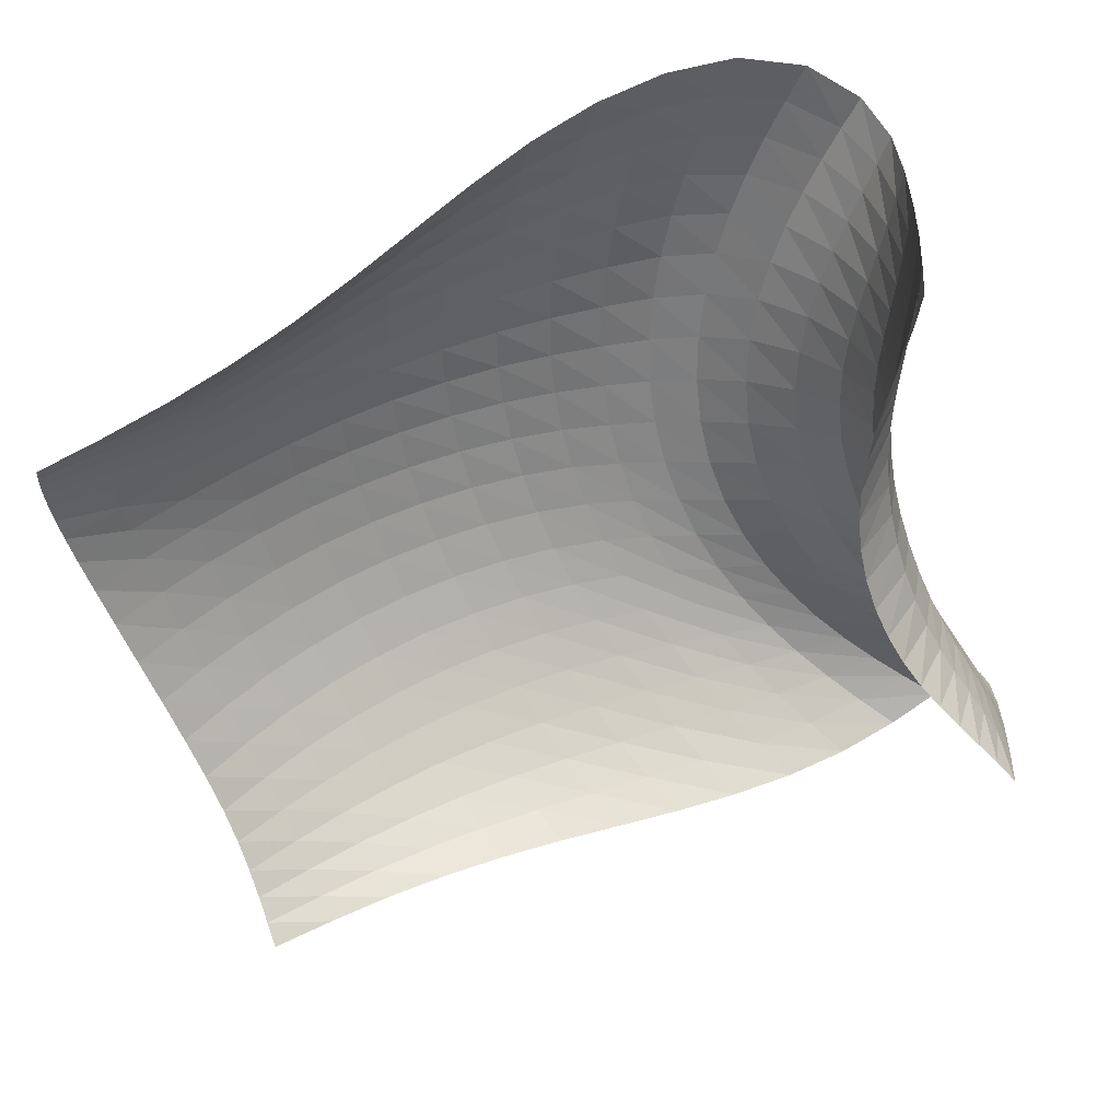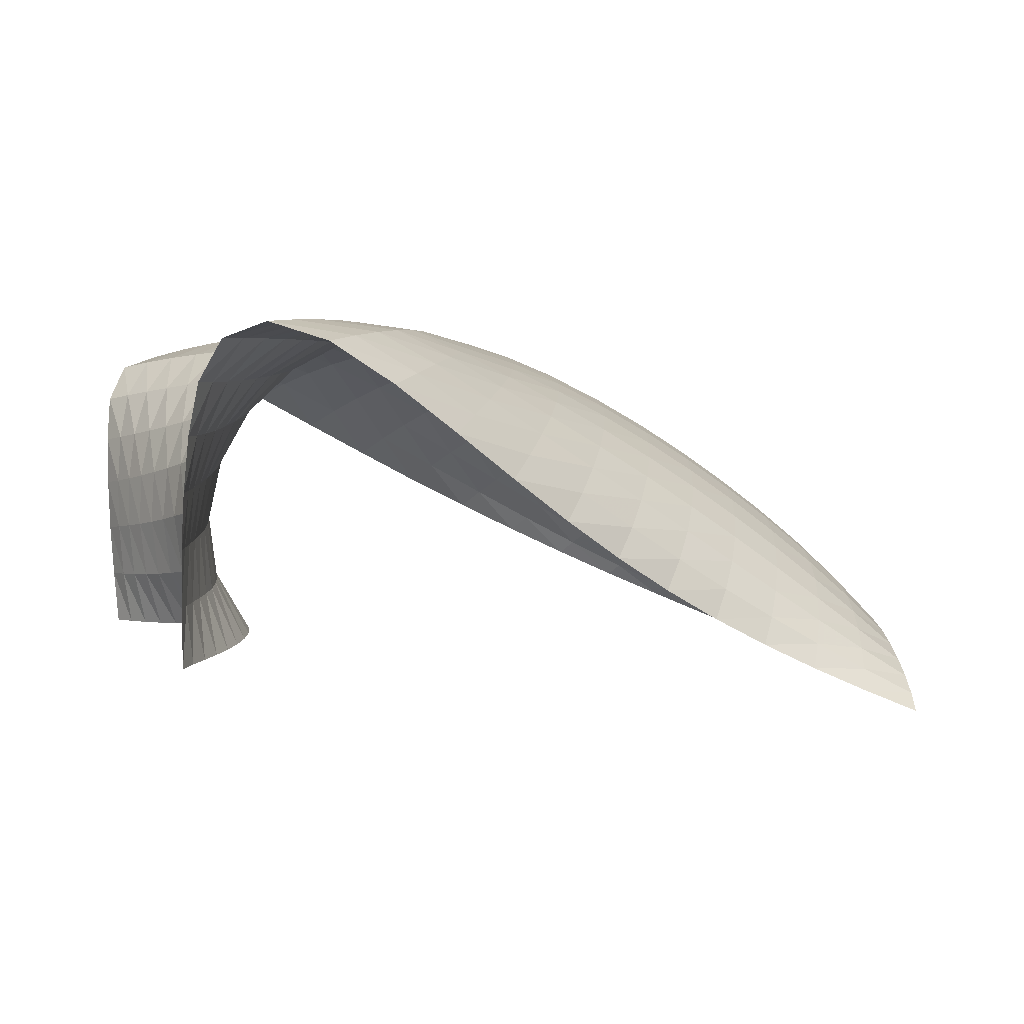
<metadata>
{"format":"obj","ext":"obj","renderer":"f3d","projection":"perspective","resolution":1024,"background":"white","views":[{"elev":-56.0,"azim":105.9,"up":"+Z"},{"elev":0.9,"azim":-104.3,"up":"+Z"}]}
</metadata>
<code>
o /Users/cisneras/hanan/hananLab/QS_project/data/Remeshing/Rot_ex_2_A_10/Rot_ex_2_A_10_start
v -8.148 13.56 2.079
v -7.431 13.22 2.137
v -6.719 12.84 2.196
v -5.994 12.44 2.261
v -5.246 12.06 2.335
v -4.463 11.7 2.419
v -3.637 11.39 2.51
v -2.762 11.16 2.597
v -1.84 11.02 2.665
v -0.8842 10.97 2.7
v 0.08154 11.03 2.695
v 1.029 11.18 2.655
v 1.936 11.42 2.596
v 2.79 11.73 2.534
v 3.594 12.1 2.482
v 4.357 12.5 2.445
v 5.087 12.91 2.423
v 5.794 13.32 2.41
v 6.491 13.71 2.406
v 7.196 14.07 2.408
v -8.367 13.62 3.614
v -7.611 13.41 3.67
v -6.862 13.17 3.731
v -6.107 12.91 3.798
v -5.343 12.64 3.878
v -4.563 12.4 3.973
v -3.753 12.21 4.078
v -2.901 12.06 4.184
v -2.002 11.98 4.272
v -1.068 11.96 4.323
v -0.1177 12 4.328
v 0.8199 12.1 4.288
v 1.721 12.26 4.219
v 2.577 12.48 4.138
v 3.394 12.75 4.064
v 4.184 13.05 4.006
v 4.952 13.37 3.966
v 5.706 13.68 3.94
v 6.452 13.96 3.924
v 7.203 14.21 3.917
v -8.624 13.64 5.131
v -7.875 13.48 5.193
v -7.127 13.28 5.269
v -6.372 13.06 5.361
v -5.607 12.84 5.47
v -4.823 12.63 5.595
v -4.006 12.45 5.732
v -3.137 12.32 5.871
v -2.214 12.23 5.99
v -1.247 12.2 6.064
v -0.2599 12.24 6.073
v 0.7161 12.35 6.024
v 1.65 12.51 5.936
v 2.53 12.73 5.829
v 3.37 12.99 5.723
v 4.18 13.27 5.629
v 4.967 13.56 5.551
v 5.738 13.84 5.488
v 6.497 14.1 5.439
v 7.255 14.32 5.407
v -8.943 13.62 6.607
v -8.223 13.42 6.663
v -7.491 13.2 6.743
v -6.74 12.95 6.849
v -5.968 12.7 6.978
v -5.171 12.44 7.128
v -4.326 12.2 7.292
v -3.416 12.01 7.456
v -2.439 11.88 7.599
v -1.409 11.84 7.687
v -0.353 11.88 7.702
v 0.6923 12.01 7.649
v 1.684 12.24 7.55
v 2.606 12.52 7.425
v 3.477 12.84 7.296
v 4.313 13.18 7.175
v 5.115 13.51 7.07
v 5.891 13.82 6.979
v 6.649 14.11 6.906
v 7.396 14.38 6.853
v -9.344 13.54 8.035
v -8.661 13.24 8.073
v -7.951 12.94 8.137
v -7.204 12.61 8.232
v -6.421 12.26 8.358
v -5.595 11.9 8.51
v -4.703 11.56 8.676
v -3.726 11.27 8.838
v -2.667 11.07 8.975
v -1.547 10.99 9.063
v -0.3955 11.04 9.09
v 0.7451 11.23 9.056
v 1.82 11.53 8.972
v 2.806 11.92 8.856
v 3.722 12.34 8.726
v 4.587 12.78 8.603
v 5.403 13.21 8.493
v 6.178 13.62 8.398
v 6.925 14.01 8.316
v 7.651 14.38 8.247
v -9.88 13.35 9.382
v -9.224 12.9 9.416
v -8.529 12.44 9.463
v -7.78 11.97 9.531
v -6.972 11.48 9.622
v -6.092 11 9.734
v -5.122 10.56 9.853
v -4.047 10.17 9.968
v -2.88 9.895 10.07
v -1.644 9.774 10.15
v -0.3739 9.838 10.19
v 0.8811 10.08 10.21
v 2.063 10.47 10.18
v 3.14 10.94 10.12
v 4.123 11.48 10.04
v 5.029 12.05 9.946
v 5.864 12.63 9.855
v 6.643 13.19 9.767
v 7.382 13.74 9.674
v 8.094 14.26 9.573
v -10.63 12.84 10.44
v -9.929 12.21 10.49
v -9.18 11.57 10.54
v -8.367 10.94 10.58
v -7.477 10.33 10.63
v -6.496 9.76 10.67
v -5.414 9.255 10.71
v -4.229 8.83 10.75
v -2.955 8.529 10.8
v -1.62 8.399 10.87
v -0.2588 8.47 10.94
v 1.082 8.732 11.01
v 2.353 9.146 11.06
v 3.524 9.671 11.08
v 4.599 10.28 11.07
v 5.586 10.94 11.03
v 6.494 11.63 10.98
v 7.341 12.34 10.9
v 8.144 13.04 10.79
v 8.919 13.73 10.64
v -11.4 11.83 10.83
v -10.56 11.04 10.94
v -9.667 10.28 11.01
v -8.713 9.559 11.07
v -7.686 8.896 11.09
v -6.578 8.31 11.1
v -5.386 7.812 11.1
v -4.117 7.419 11.1
v -2.785 7.155 11.14
v -1.412 7.047 11.2
v -0.0288 7.112 11.29
v 1.331 7.349 11.38
v 2.636 7.736 11.47
v 3.869 8.241 11.55
v 5.03 8.839 11.58
v 6.126 9.508 11.57
v 7.163 10.23 11.53
v 8.149 10.98 11.43
v 9.093 11.75 11.29
v 10.01 12.54 11.09
v -11.78 10.36 10.34
v -10.77 9.533 10.55
v -9.723 8.753 10.72
v -8.628 8.037 10.84
v -7.48 7.401 10.93
v -6.278 6.856 10.98
v -5.025 6.41 11.02
v -3.728 6.072 11.07
v -2.396 5.855 11.13
v -1.045 5.77 11.21
v 0.305 5.824 11.31
v 1.634 6.02 11.39
v 2.925 6.348 11.46
v 4.172 6.791 11.51
v 5.38 7.325 11.52
v 6.552 7.932 11.48
v 7.69 8.595 11.38
v 8.793 9.305 11.22
v 9.861 10.05 10.99
v 10.9 10.82 10.7
v -11.63 8.689 9.299
v -10.53 7.906 9.639
v -9.395 7.18 9.936
v -8.222 6.522 10.19
v -7.012 5.947 10.39
v -5.772 5.46 10.54
v -4.506 5.065 10.68
v -3.22 4.769 10.8
v -1.916 4.582 10.92
v -0.6039 4.507 11.02
v 0.702 4.55 11.1
v 1.989 4.71 11.15
v 3.247 4.983 11.17
v 4.477 5.358 11.15
v 5.683 5.818 11.09
v 6.869 6.345 10.97
v 8.033 6.929 10.79
v 9.173 7.559 10.53
v 10.28 8.227 10.2
v 11.37 8.926 9.8
v -11.15 7.019 8.123
v -10.05 6.295 8.612
v -8.902 5.627 9.052
v -7.717 5.027 9.436
v -6.499 4.502 9.758
v -5.258 4.057 10.02
v -3.999 3.695 10.24
v -2.727 3.424 10.43
v -1.443 3.252 10.57
v -0.156 3.183 10.68
v 1.122 3.218 10.74
v 2.378 3.355 10.75
v 3.605 3.59 10.72
v 4.802 3.915 10.63
v 5.974 4.316 10.5
v 7.125 4.782 10.3
v 8.252 5.301 10.04
v 9.355 5.861 9.705
v 10.43 6.459 9.301
v 11.47 7.089 8.827
v -10.48 5.369 6.963
v -9.453 4.687 7.591
v -8.362 4.062 8.163
v -7.213 3.504 8.666
v -6.018 3.018 9.09
v -4.793 2.604 9.438
v -3.546 2.266 9.715
v -2.283 2.013 9.929
v -1.007 1.852 10.08
v 0.2716 1.788 10.18
v 1.537 1.82 10.21
v 2.774 1.945 10.19
v 3.973 2.158 10.11
v 5.13 2.449 9.966
v 6.249 2.81 9.768
v 7.333 3.228 9.51
v 8.382 3.694 9.191
v 9.395 4.2 8.812
v 10.37 4.74 8.369
v 11.31 5.31 7.866
v -9.727 3.729 5.86
v -8.822 3.079 6.596
v -7.821 2.49 7.269
v -6.734 1.968 7.859
v -5.581 1.515 8.357
v -4.382 1.13 8.76
v -3.151 0.8152 9.072
v -1.895 0.5781 9.302
v -0.6214 0.4269 9.457
v 0.6579 0.3676 9.538
v 1.922 0.4012 9.546
v 3.147 0.5222 9.485
v 4.317 0.7215 9.359
v 5.429 0.9892 9.171
v 6.482 1.316 8.926
v 7.482 1.695 8.626
v 8.429 2.115 8.273
v 9.323 2.571 7.871
v 10.17 3.057 7.42
v 10.97 3.568 6.922
v -8.983 2.117 4.856
v -8.212 1.506 5.655
v -7.313 0.9542 6.387
v -6.301 0.4683 7.031
v -5.202 0.04675 7.574
v -4.038 -0.3118 8.011
v -2.828 -0.6058 8.346
v -1.581 -0.8288 8.586
v -0.3053 -0.9718 8.739
v 0.9812 -1.027 8.806
v 2.25 -0.9928 8.79
v 3.469 -0.8759 8.694
v 4.615 -0.6872 8.528
v 5.679 -0.4384 8.3
v 6.663 -0.1383 8.019
v 7.57 0.2051 7.693
v 8.405 0.5843 7.326
v 9.172 0.9918 6.926
v 9.877 1.422 6.495
v 10.53 1.871 6.035
v -8.311 0.5253 3.945
v -7.662 -0.03101 4.762
v -6.863 -0.5329 5.517
v -5.93 -0.9771 6.185
v -4.89 -1.365 6.751
v -3.769 -1.698 7.208
v -2.583 -1.973 7.557
v -1.345 -2.184 7.805
v -0.06434 -2.323 7.955
v 1.234 -2.379 8.009
v 2.514 -2.35 7.968
v 3.732 -2.241 7.841
v 4.857 -2.065 7.64
v 5.876 -1.835 7.38
v 6.791 -1.562 7.074
v 7.607 -1.253 6.735
v 8.333 -0.9159 6.371
v 8.98 -0.5585 5.991
v 9.557 -0.1865 5.6
v 10.07 0.199 5.195
v -7.756 -1.061 3.11
v -7.199 -1.543 3.906
v -6.486 -1.984 4.649
v -5.628 -2.379 5.314
v -4.651 -2.73 5.884
v -3.574 -3.036 6.349
v -2.415 -3.293 6.707
v -1.185 -3.496 6.959
v 0.103 -3.635 7.108
v 1.418 -3.698 7.151
v 2.712 -3.68 7.091
v 3.932 -3.585 6.938
v 5.04 -3.427 6.71
v 6.018 -3.219 6.427
v 6.869 -2.975 6.11
v 7.603 -2.703 5.772
v 8.236 -2.411 5.427
v 8.783 -2.107 5.08
v 9.256 -1.795 4.736
v 9.666 -1.474 4.39
v -7.346 -2.645 2.345
v -6.838 -3.038 3.083
v -6.188 -3.407 3.782
v -5.398 -3.747 4.418
v -4.482 -4.057 4.973
v -3.452 -4.334 5.433
v -2.32 -4.576 5.793
v -1.096 -4.773 6.049
v 0.2013 -4.916 6.197
v 1.535 -4.991 6.235
v 2.846 -4.991 6.164
v 4.072 -4.917 5.996
v 5.165 -4.782 5.754
v 6.107 -4.601 5.465
v 6.902 -4.389 5.151
v 7.569 -4.158 4.831
v 8.13 -3.915 4.517
v 8.603 -3.666 4.213
v 9.004 -3.413 3.918
v 9.346 -3.154 3.626
v -7.081 -4.229 1.634
v -6.585 -4.524 2.292
v -5.972 -4.807 2.92
v -5.236 -5.08 3.503
v -4.376 -5.34 4.024
v -3.392 -5.585 4.467
v -2.286 -5.809 4.82
v -1.067 -6.004 5.075
v 0.2439 -6.156 5.223
v 1.599 -6.251 5.259
v 2.929 -6.277 5.186
v 4.16 -6.232 5.017
v 5.241 -6.129 4.779
v 6.153 -5.983 4.501
v 6.904 -5.812 4.21
v 7.521 -5.628 3.924
v 8.03 -5.436 3.651
v 8.454 -5.241 3.391
v 8.811 -5.042 3.141
v 9.116 -4.84 2.896
v -6.94 -5.816 0.9664
v -6.432 -6.008 1.532
v -5.834 -6.194 2.071
v -5.134 -6.382 2.579
v -4.32 -6.575 3.044
v -3.376 -6.775 3.451
v -2.294 -6.977 3.784
v -1.076 -7.17 4.026
v 0.2498 -7.337 4.17
v 1.626 -7.459 4.209
v 2.975 -7.52 4.147
v 4.213 -7.518 3.996
v 5.284 -7.461 3.783
v 6.172 -7.366 3.54
v 6.891 -7.247 3.291
v 7.471 -7.115 3.052
v 7.946 -6.976 2.824
v 8.339 -6.831 2.607
v 8.672 -6.682 2.397
v 8.961 -6.528 2.188
v -6.891 -7.406 0.3339
v -6.363 -7.501 0.8038
v -5.768 -7.584 1.245
v -5.091 -7.668 1.663
v -4.309 -7.77 2.051
v -3.394 -7.903 2.395
v -2.324 -8.066 2.678
v -1.101 -8.248 2.885
v 0.242 -8.428 3.014
v 1.64 -8.584 3.064
v 3.003 -8.699 3.033
v 4.246 -8.763 2.931
v 5.31 -8.777 2.774
v 6.18 -8.75 2.589
v 6.874 -8.694 2.396
v 7.428 -8.618 2.207
v 7.877 -8.53 2.027
v 8.252 -8.432 1.852
v 8.572 -8.327 1.679
v 8.855 -8.213 1.499
f 1 2 22
f 1 22 21
f 2 3 23
f 2 23 22
f 3 4 24
f 3 24 23
f 4 5 25
f 4 25 24
f 5 6 26
f 5 26 25
f 6 7 27
f 6 27 26
f 7 8 28
f 7 28 27
f 8 9 29
f 8 29 28
f 9 10 30
f 9 30 29
f 10 11 31
f 10 31 30
f 11 12 32
f 11 32 31
f 12 13 33
f 12 33 32
f 13 14 34
f 13 34 33
f 14 15 35
f 14 35 34
f 15 16 36
f 15 36 35
f 16 17 37
f 16 37 36
f 17 18 38
f 17 38 37
f 18 19 39
f 18 39 38
f 19 20 40
f 19 40 39
f 21 22 42
f 21 42 41
f 22 23 43
f 22 43 42
f 23 24 44
f 23 44 43
f 24 25 45
f 24 45 44
f 25 26 46
f 25 46 45
f 26 27 47
f 26 47 46
f 27 28 48
f 27 48 47
f 28 29 49
f 28 49 48
f 29 30 50
f 29 50 49
f 30 31 51
f 30 51 50
f 31 32 52
f 31 52 51
f 32 33 53
f 32 53 52
f 33 34 54
f 33 54 53
f 34 35 55
f 34 55 54
f 35 36 56
f 35 56 55
f 36 37 57
f 36 57 56
f 37 38 58
f 37 58 57
f 38 39 59
f 38 59 58
f 39 40 60
f 39 60 59
f 41 42 62
f 41 62 61
f 42 43 63
f 42 63 62
f 43 44 64
f 43 64 63
f 44 45 65
f 44 65 64
f 45 46 66
f 45 66 65
f 46 47 67
f 46 67 66
f 47 48 68
f 47 68 67
f 48 49 69
f 48 69 68
f 49 50 70
f 49 70 69
f 50 51 71
f 50 71 70
f 51 52 72
f 51 72 71
f 52 53 73
f 52 73 72
f 53 54 74
f 53 74 73
f 54 55 75
f 54 75 74
f 55 56 76
f 55 76 75
f 56 57 77
f 56 77 76
f 57 58 78
f 57 78 77
f 58 59 79
f 58 79 78
f 59 60 80
f 59 80 79
f 61 62 82
f 61 82 81
f 62 63 83
f 62 83 82
f 63 64 84
f 63 84 83
f 64 65 85
f 64 85 84
f 65 66 86
f 65 86 85
f 66 67 87
f 66 87 86
f 67 68 88
f 67 88 87
f 68 69 89
f 68 89 88
f 69 70 90
f 69 90 89
f 70 71 91
f 70 91 90
f 71 72 92
f 71 92 91
f 72 73 93
f 72 93 92
f 73 74 94
f 73 94 93
f 74 75 95
f 74 95 94
f 75 76 96
f 75 96 95
f 76 77 97
f 76 97 96
f 77 78 98
f 77 98 97
f 78 79 99
f 78 99 98
f 79 80 100
f 79 100 99
f 81 82 102
f 81 102 101
f 82 83 103
f 82 103 102
f 83 84 104
f 83 104 103
f 84 85 105
f 84 105 104
f 85 86 106
f 85 106 105
f 86 87 107
f 86 107 106
f 87 88 108
f 87 108 107
f 88 89 109
f 88 109 108
f 89 90 110
f 89 110 109
f 90 91 111
f 90 111 110
f 91 92 112
f 91 112 111
f 92 93 113
f 92 113 112
f 93 94 114
f 93 114 113
f 94 95 115
f 94 115 114
f 95 96 116
f 95 116 115
f 96 97 117
f 96 117 116
f 97 98 118
f 97 118 117
f 98 99 119
f 98 119 118
f 99 100 120
f 99 120 119
f 101 102 122
f 101 122 121
f 102 103 123
f 102 123 122
f 103 104 124
f 103 124 123
f 104 105 125
f 104 125 124
f 105 106 126
f 105 126 125
f 106 107 127
f 106 127 126
f 107 108 128
f 107 128 127
f 108 109 129
f 108 129 128
f 109 110 130
f 109 130 129
f 110 111 131
f 110 131 130
f 111 112 132
f 111 132 131
f 112 113 133
f 112 133 132
f 113 114 134
f 113 134 133
f 114 115 135
f 114 135 134
f 115 116 136
f 115 136 135
f 116 117 137
f 116 137 136
f 117 118 138
f 117 138 137
f 118 119 139
f 118 139 138
f 119 120 140
f 119 140 139
f 121 122 142
f 121 142 141
f 122 123 143
f 122 143 142
f 123 124 144
f 123 144 143
f 124 125 145
f 124 145 144
f 125 126 146
f 125 146 145
f 126 127 147
f 126 147 146
f 127 128 148
f 127 148 147
f 128 129 149
f 128 149 148
f 129 130 150
f 129 150 149
f 130 131 151
f 130 151 150
f 131 132 152
f 131 152 151
f 132 133 153
f 132 153 152
f 133 134 154
f 133 154 153
f 134 135 155
f 134 155 154
f 135 136 156
f 135 156 155
f 136 137 157
f 136 157 156
f 137 138 158
f 137 158 157
f 138 139 159
f 138 159 158
f 139 140 160
f 139 160 159
f 141 142 162
f 141 162 161
f 142 143 163
f 142 163 162
f 143 144 164
f 143 164 163
f 144 145 165
f 144 165 164
f 145 146 166
f 145 166 165
f 146 147 167
f 146 167 166
f 147 148 168
f 147 168 167
f 148 149 169
f 148 169 168
f 149 150 170
f 149 170 169
f 150 151 171
f 150 171 170
f 151 152 172
f 151 172 171
f 152 153 173
f 152 173 172
f 153 154 174
f 153 174 173
f 154 155 175
f 154 175 174
f 155 156 176
f 155 176 175
f 156 157 177
f 156 177 176
f 157 158 178
f 157 178 177
f 158 159 179
f 158 179 178
f 159 160 180
f 159 180 179
f 161 162 182
f 161 182 181
f 162 163 183
f 162 183 182
f 163 164 184
f 163 184 183
f 164 165 185
f 164 185 184
f 165 166 186
f 165 186 185
f 166 167 187
f 166 187 186
f 167 168 188
f 167 188 187
f 168 169 189
f 168 189 188
f 169 170 190
f 169 190 189
f 170 171 191
f 170 191 190
f 171 172 192
f 171 192 191
f 172 173 193
f 172 193 192
f 173 174 194
f 173 194 193
f 174 175 195
f 174 195 194
f 175 176 196
f 175 196 195
f 176 177 197
f 176 197 196
f 177 178 198
f 177 198 197
f 178 179 199
f 178 199 198
f 179 180 200
f 179 200 199
f 181 182 202
f 181 202 201
f 182 183 203
f 182 203 202
f 183 184 204
f 183 204 203
f 184 185 205
f 184 205 204
f 185 186 206
f 185 206 205
f 186 187 207
f 186 207 206
f 187 188 208
f 187 208 207
f 188 189 209
f 188 209 208
f 189 190 210
f 189 210 209
f 190 191 211
f 190 211 210
f 191 192 212
f 191 212 211
f 192 193 213
f 192 213 212
f 193 194 214
f 193 214 213
f 194 195 215
f 194 215 214
f 195 196 216
f 195 216 215
f 196 197 217
f 196 217 216
f 197 198 218
f 197 218 217
f 198 199 219
f 198 219 218
f 199 200 220
f 199 220 219
f 201 202 222
f 201 222 221
f 202 203 223
f 202 223 222
f 203 204 224
f 203 224 223
f 204 205 225
f 204 225 224
f 205 206 226
f 205 226 225
f 206 207 227
f 206 227 226
f 207 208 228
f 207 228 227
f 208 209 229
f 208 229 228
f 209 210 230
f 209 230 229
f 210 211 231
f 210 231 230
f 211 212 232
f 211 232 231
f 212 213 233
f 212 233 232
f 213 214 234
f 213 234 233
f 214 215 235
f 214 235 234
f 215 216 236
f 215 236 235
f 216 217 237
f 216 237 236
f 217 218 238
f 217 238 237
f 218 219 239
f 218 239 238
f 219 220 240
f 219 240 239
f 221 222 242
f 221 242 241
f 222 223 243
f 222 243 242
f 223 224 244
f 223 244 243
f 224 225 245
f 224 245 244
f 225 226 246
f 225 246 245
f 226 227 247
f 226 247 246
f 227 228 248
f 227 248 247
f 228 229 249
f 228 249 248
f 229 230 250
f 229 250 249
f 230 231 251
f 230 251 250
f 231 232 252
f 231 252 251
f 232 233 253
f 232 253 252
f 233 234 254
f 233 254 253
f 234 235 255
f 234 255 254
f 235 236 256
f 235 256 255
f 236 237 257
f 236 257 256
f 237 238 258
f 237 258 257
f 238 239 259
f 238 259 258
f 239 240 260
f 239 260 259
f 241 242 262
f 241 262 261
f 242 243 263
f 242 263 262
f 243 244 264
f 243 264 263
f 244 245 265
f 244 265 264
f 245 246 266
f 245 266 265
f 246 247 267
f 246 267 266
f 247 248 268
f 247 268 267
f 248 249 269
f 248 269 268
f 249 250 270
f 249 270 269
f 250 251 271
f 250 271 270
f 251 252 272
f 251 272 271
f 252 253 273
f 252 273 272
f 253 254 274
f 253 274 273
f 254 255 275
f 254 275 274
f 255 256 276
f 255 276 275
f 256 257 277
f 256 277 276
f 257 258 278
f 257 278 277
f 258 259 279
f 258 279 278
f 259 260 280
f 259 280 279
f 261 262 282
f 261 282 281
f 262 263 283
f 262 283 282
f 263 264 284
f 263 284 283
f 264 265 285
f 264 285 284
f 265 266 286
f 265 286 285
f 266 267 287
f 266 287 286
f 267 268 288
f 267 288 287
f 268 269 289
f 268 289 288
f 269 270 290
f 269 290 289
f 270 271 291
f 270 291 290
f 271 272 292
f 271 292 291
f 272 273 293
f 272 293 292
f 273 274 294
f 273 294 293
f 274 275 295
f 274 295 294
f 275 276 296
f 275 296 295
f 276 277 297
f 276 297 296
f 277 278 298
f 277 298 297
f 278 279 299
f 278 299 298
f 279 280 300
f 279 300 299
f 281 282 302
f 281 302 301
f 282 283 303
f 282 303 302
f 283 284 304
f 283 304 303
f 284 285 305
f 284 305 304
f 285 286 306
f 285 306 305
f 286 287 307
f 286 307 306
f 287 288 308
f 287 308 307
f 288 289 309
f 288 309 308
f 289 290 310
f 289 310 309
f 290 291 311
f 290 311 310
f 291 292 312
f 291 312 311
f 292 293 313
f 292 313 312
f 293 294 314
f 293 314 313
f 294 295 315
f 294 315 314
f 295 296 316
f 295 316 315
f 296 297 317
f 296 317 316
f 297 298 318
f 297 318 317
f 298 299 319
f 298 319 318
f 299 300 320
f 299 320 319
f 301 302 322
f 301 322 321
f 302 303 323
f 302 323 322
f 303 304 324
f 303 324 323
f 304 305 325
f 304 325 324
f 305 306 326
f 305 326 325
f 306 307 327
f 306 327 326
f 307 308 328
f 307 328 327
f 308 309 329
f 308 329 328
f 309 310 330
f 309 330 329
f 310 311 331
f 310 331 330
f 311 312 332
f 311 332 331
f 312 313 333
f 312 333 332
f 313 314 334
f 313 334 333
f 314 315 335
f 314 335 334
f 315 316 336
f 315 336 335
f 316 317 337
f 316 337 336
f 317 318 338
f 317 338 337
f 318 319 339
f 318 339 338
f 319 320 340
f 319 340 339
f 321 322 342
f 321 342 341
f 322 323 343
f 322 343 342
f 323 324 344
f 323 344 343
f 324 325 345
f 324 345 344
f 325 326 346
f 325 346 345
f 326 327 347
f 326 347 346
f 327 328 348
f 327 348 347
f 328 329 349
f 328 349 348
f 329 330 350
f 329 350 349
f 330 331 351
f 330 351 350
f 331 332 352
f 331 352 351
f 332 333 353
f 332 353 352
f 333 334 354
f 333 354 353
f 334 335 355
f 334 355 354
f 335 336 356
f 335 356 355
f 336 337 357
f 336 357 356
f 337 338 358
f 337 358 357
f 338 339 359
f 338 359 358
f 339 340 360
f 339 360 359
f 341 342 362
f 341 362 361
f 342 343 363
f 342 363 362
f 343 344 364
f 343 364 363
f 344 345 365
f 344 365 364
f 345 346 366
f 345 366 365
f 346 347 367
f 346 367 366
f 347 348 368
f 347 368 367
f 348 349 369
f 348 369 368
f 349 350 370
f 349 370 369
f 350 351 371
f 350 371 370
f 351 352 372
f 351 372 371
f 352 353 373
f 352 373 372
f 353 354 374
f 353 374 373
f 354 355 375
f 354 375 374
f 355 356 376
f 355 376 375
f 356 357 377
f 356 377 376
f 357 358 378
f 357 378 377
f 358 359 379
f 358 379 378
f 359 360 380
f 359 380 379
f 361 362 382
f 361 382 381
f 362 363 383
f 362 383 382
f 363 364 384
f 363 384 383
f 364 365 385
f 364 385 384
f 365 366 386
f 365 386 385
f 366 367 387
f 366 387 386
f 367 368 388
f 367 388 387
f 368 369 389
f 368 389 388
f 369 370 390
f 369 390 389
f 370 371 391
f 370 391 390
f 371 372 392
f 371 392 391
f 372 373 393
f 372 393 392
f 373 374 394
f 373 394 393
f 374 375 395
f 374 395 394
f 375 376 396
f 375 396 395
f 376 377 397
f 376 397 396
f 377 378 398
f 377 398 397
f 378 379 399
f 378 399 398
f 379 380 400
f 379 400 399

</code>
